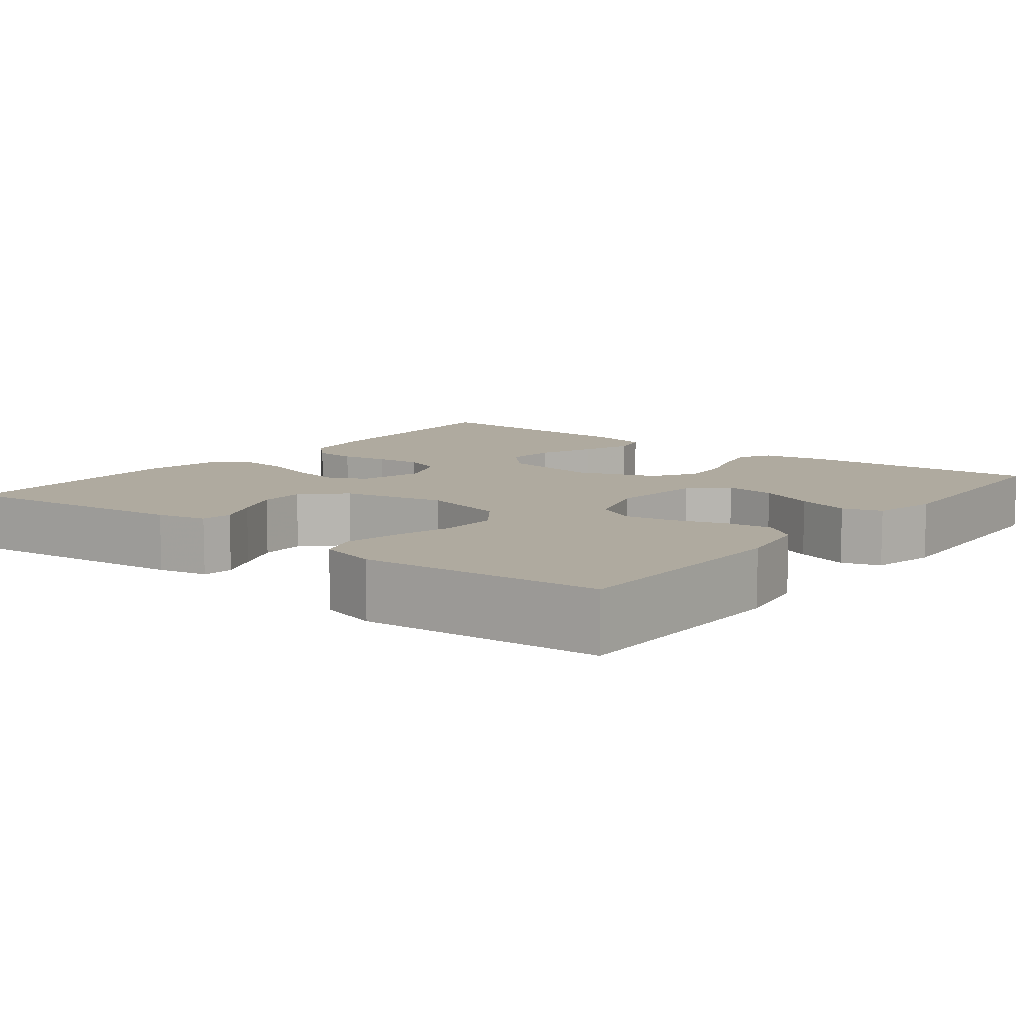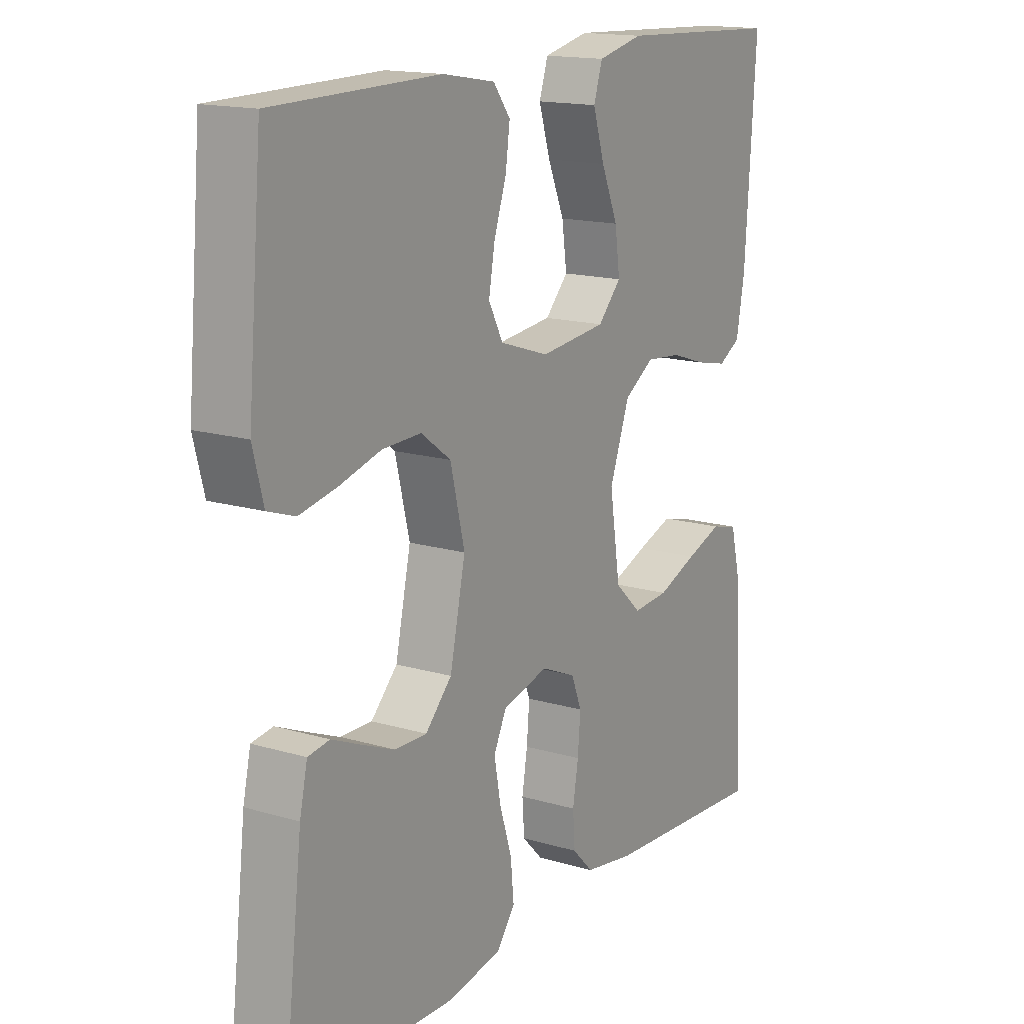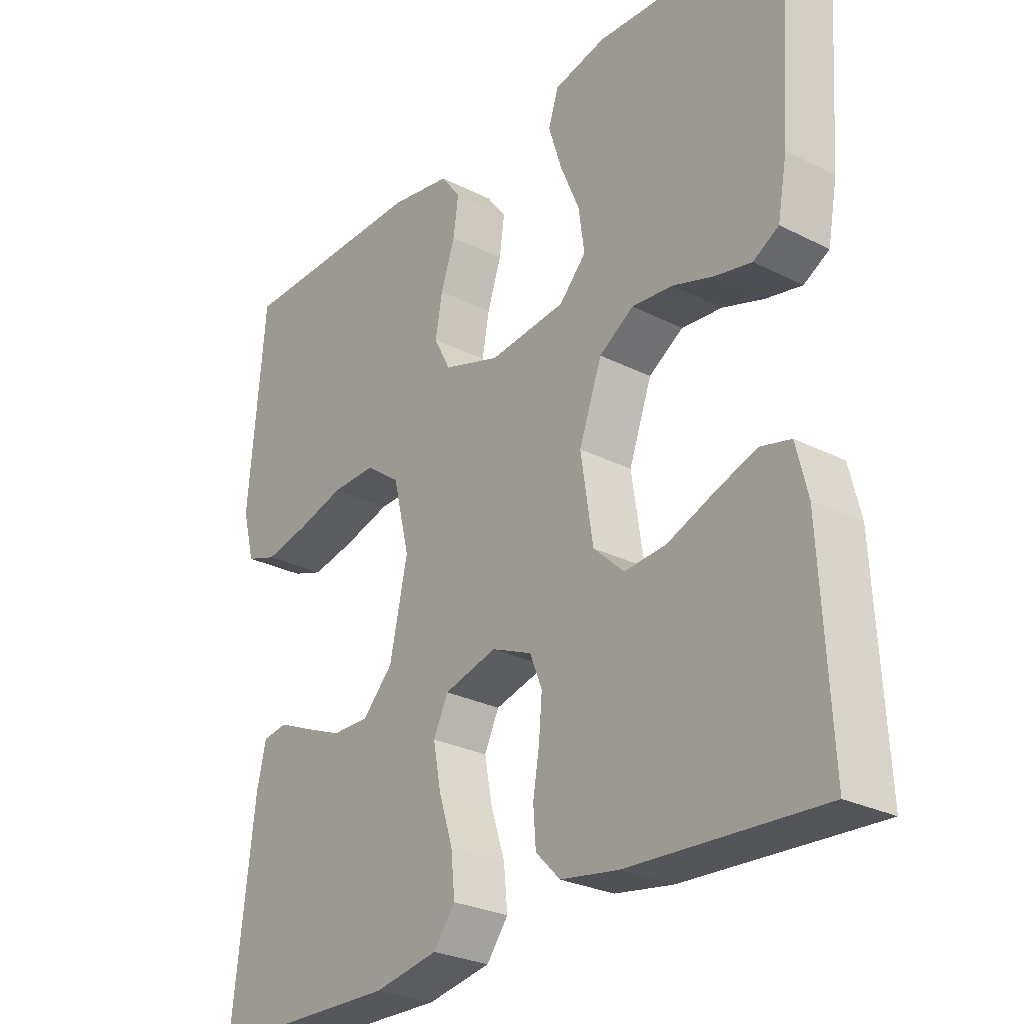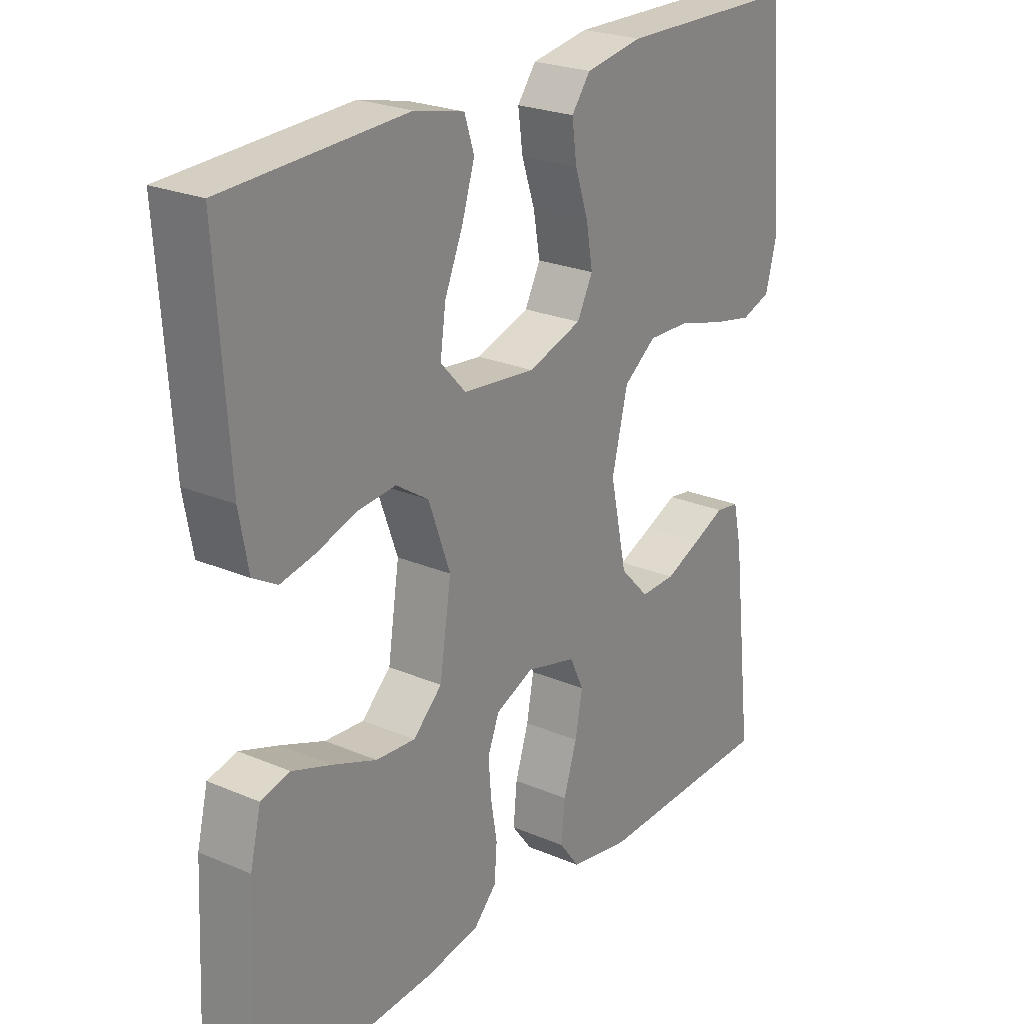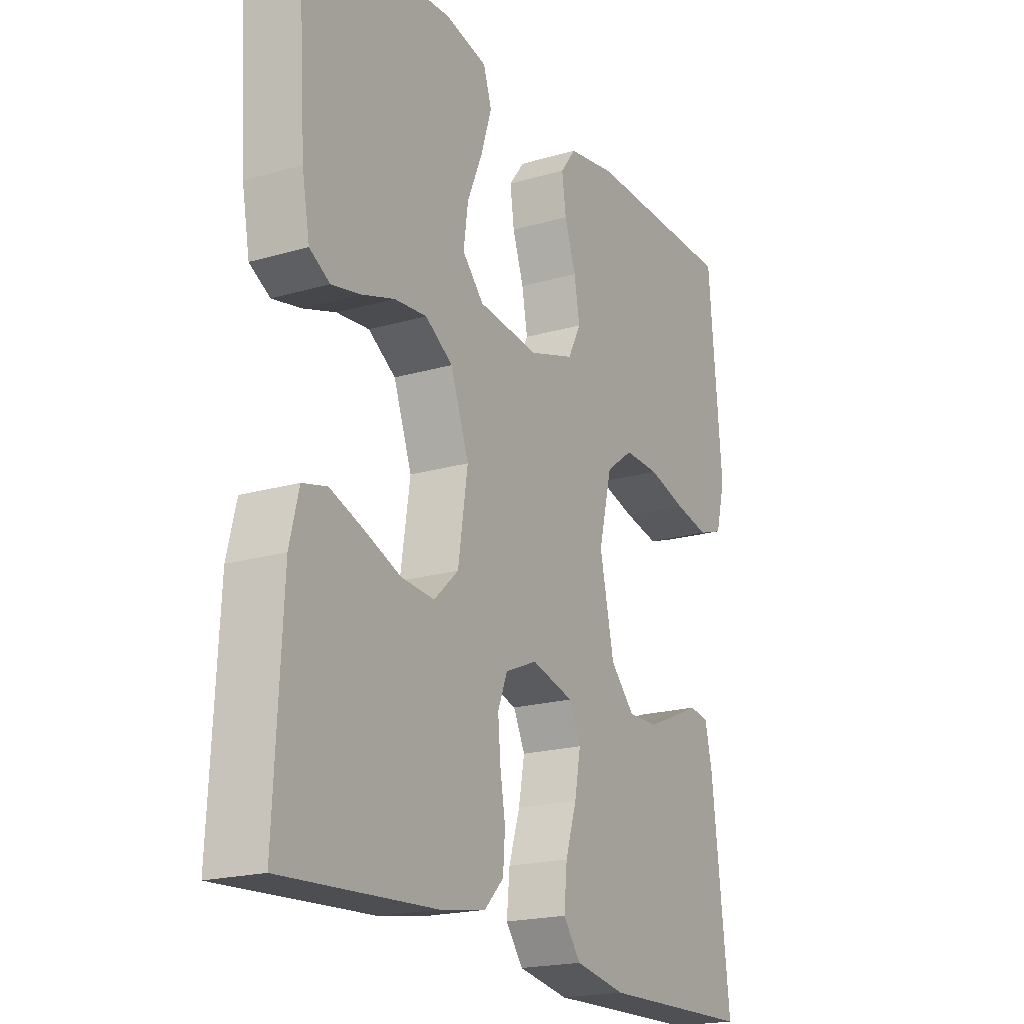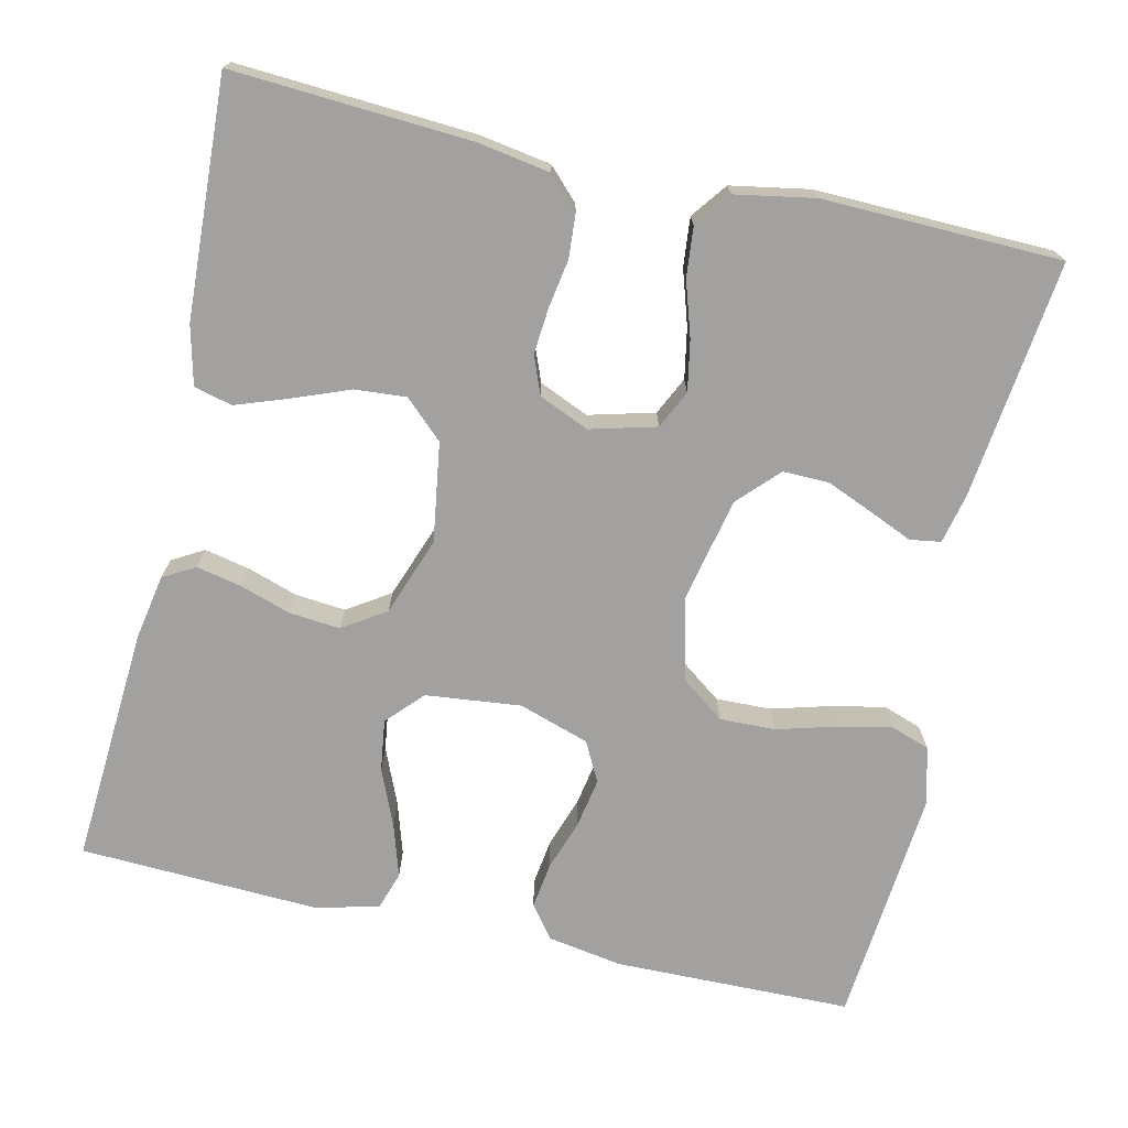
<metadata>
{"format":"obj","ext":"obj","renderer":"f3d","projection":"perspective","resolution":1024,"background":"white","views":[{"elev":9.5,"azim":-51.9,"up":"+Y"},{"elev":15.7,"azim":-58.2,"up":"+Z"},{"elev":-27.4,"azim":52.1,"up":"+Z"},{"elev":24.1,"azim":125.3,"up":"+Z"},{"elev":-19.8,"azim":118.4,"up":"+Z"},{"elev":-72.2,"azim":167.2,"up":"+Y"}]}
</metadata>
<code>
v -0.5 0.07 -0.5
v -0.465 0.07 -0.2
v -0.451 0.07 -0.137
v -0.412 0.07 -0.131
v -0.359 0.07 -0.154
v -0.299 0.07 -0.179
v -0.241 0.07 -0.18
v -0.193 0.07 -0.13
v -0.165 0.07 0
v -0.191 0.07 0.107
v -0.245 0.07 0.147
v -0.315 0.07 0.145
v -0.39 0.07 0.124
v -0.458 0.07 0.11
v -0.507 0.07 0.127
v -0.526 0.07 0.2
v -0.5 0.07 0.5
v -0.2 0.07 0.505
v -0.105 0.07 0.489
v -0.074 0.07 0.448
v -0.082 0.07 0.39
v -0.104 0.07 0.325
v -0.115 0.07 0.263
v -0.089 0.07 0.213
v 0 0.07 0.184
v 0.12 0.07 0.197
v 0.162 0.07 0.242
v 0.153 0.07 0.307
v 0.123 0.07 0.378
v 0.102 0.07 0.445
v 0.118 0.07 0.494
v 0.2 0.07 0.513
v 0.5 0.07 0.5
v 0.48 0.07 0.2
v 0.465 0.07 0.118
v 0.425 0.07 0.095
v 0.368 0.07 0.107
v 0.304 0.07 0.128
v 0.24 0.07 0.134
v 0.186 0.07 0.099
v 0.15 0.07 0
v 0.169 0.07 -0.125
v 0.217 0.07 -0.17
v 0.282 0.07 -0.165
v 0.354 0.07 -0.137
v 0.419 0.07 -0.114
v 0.467 0.07 -0.126
v 0.485 0.07 -0.2
v 0.5 0.07 -0.5
v 0.2 0.07 -0.482
v 0.109 0.07 -0.467
v 0.071 0.07 -0.428
v 0.067 0.07 -0.373
v 0.077 0.07 -0.313
v 0.082 0.07 -0.254
v 0.063 0.07 -0.206
v 0 0.07 -0.179
v -0.083 0.07 -0.201
v -0.106 0.07 -0.249
v -0.094 0.07 -0.313
v -0.072 0.07 -0.382
v -0.066 0.07 -0.444
v -0.1 0.07 -0.489
v -0.2 0.07 -0.507
v -0.5 0 -0.5
v -0.465 0 -0.2
v -0.451 0 -0.137
v -0.412 0 -0.131
v -0.359 0 -0.154
v -0.299 0 -0.179
v -0.241 0 -0.18
v -0.193 0 -0.13
v -0.165 0 0
v -0.191 0 0.107
v -0.245 0 0.147
v -0.315 0 0.145
v -0.39 0 0.124
v -0.458 0 0.11
v -0.507 0 0.127
v -0.526 0 0.2
v -0.5 0 0.5
v -0.2 0 0.505
v -0.105 0 0.489
v -0.074 0 0.448
v -0.082 0 0.39
v -0.104 0 0.325
v -0.115 0 0.263
v -0.089 0 0.213
v 0 0 0.184
v 0.12 0 0.197
v 0.162 0 0.242
v 0.153 0 0.307
v 0.123 0 0.378
v 0.102 0 0.445
v 0.118 0 0.494
v 0.2 0 0.513
v 0.5 0 0.5
v 0.48 0 0.2
v 0.465 0 0.118
v 0.425 0 0.095
v 0.368 0 0.107
v 0.304 0 0.128
v 0.24 0 0.134
v 0.186 0 0.099
v 0.15 0 0
v 0.169 0 -0.125
v 0.217 0 -0.17
v 0.282 0 -0.165
v 0.354 0 -0.137
v 0.419 0 -0.114
v 0.467 0 -0.126
v 0.485 0 -0.2
v 0.5 0 -0.5
v 0.2 0 -0.482
v 0.109 0 -0.467
v 0.071 0 -0.428
v 0.067 0 -0.373
v 0.077 0 -0.313
v 0.082 0 -0.254
v 0.063 0 -0.206
v 0 0 -0.179
v -0.083 0 -0.201
v -0.106 0 -0.249
v -0.094 0 -0.313
v -0.072 0 -0.382
v -0.066 0 -0.444
v -0.1 0 -0.489
v -0.2 0 -0.507
f 60 61 62 63
f 59 60 63 64
f 51 52 53 54
f 51 54 55
f 50 51 55
f 49 50 55 56
f 44 45 46 47
f 44 47 48 49
f 35 36 37 38
f 35 38 39
f 34 35 39
f 33 34 39
f 32 33 39 40
f 28 29 30 31
f 28 31 32
f 27 28 32 40
f 19 20 21 22
f 19 22 23
f 18 19 23
f 17 18 23
f 16 17 23 24
f 12 13 14 15
f 12 15 16 24
f 2 3 4 5
f 2 5 6
f 59 64 1 2
f 58 59 2 6
f 43 44 49 56
f 42 43 56 57
f 41 42 57 58
f 26 27 40 41
f 25 26 41 58
f 11 12 24 25
f 10 11 25
f 9 10 25 58
f 58 6 7
f 58 7 8
f 8 9 58
f 127 126 125 124
f 128 127 124 123
f 118 117 116 115
f 119 118 115
f 119 115 114
f 120 119 114 113
f 111 110 109 108
f 113 112 111 108
f 102 101 100 99
f 103 102 99
f 103 99 98
f 103 98 97
f 104 103 97 96
f 95 94 93 92
f 96 95 92
f 104 96 92 91
f 86 85 84 83
f 87 86 83
f 87 83 82
f 87 82 81
f 88 87 81 80
f 79 78 77 76
f 88 80 79 76
f 69 68 67 66
f 70 69 66
f 66 65 128 123
f 70 66 123 122
f 120 113 108 107
f 121 120 107 106
f 122 121 106 105
f 105 104 91 90
f 122 105 90 89
f 89 88 76 75
f 89 75 74
f 122 89 74 73
f 71 70 122
f 72 71 122
f 122 73 72
f 1 65 66 2
f 2 66 67 3
f 3 67 68 4
f 4 68 69 5
f 5 69 70 6
f 6 70 71 7
f 7 71 72 8
f 8 72 73 9
f 9 73 74 10
f 10 74 75 11
f 11 75 76 12
f 12 76 77 13
f 13 77 78 14
f 14 78 79 15
f 15 79 80 16
f 16 80 81 17
f 17 81 82 18
f 18 82 83 19
f 19 83 84 20
f 20 84 85 21
f 21 85 86 22
f 22 86 87 23
f 23 87 88 24
f 24 88 89 25
f 25 89 90 26
f 26 90 91 27
f 27 91 92 28
f 28 92 93 29
f 29 93 94 30
f 30 94 95 31
f 31 95 96 32
f 32 96 97 33
f 33 97 98 34
f 34 98 99 35
f 35 99 100 36
f 36 100 101 37
f 37 101 102 38
f 38 102 103 39
f 39 103 104 40
f 40 104 105 41
f 41 105 106 42
f 42 106 107 43
f 43 107 108 44
f 44 108 109 45
f 45 109 110 46
f 46 110 111 47
f 47 111 112 48
f 48 112 113 49
f 49 113 114 50
f 50 114 115 51
f 51 115 116 52
f 52 116 117 53
f 53 117 118 54
f 54 118 119 55
f 55 119 120 56
f 56 120 121 57
f 57 121 122 58
f 58 122 123 59
f 59 123 124 60
f 60 124 125 61
f 61 125 126 62
f 62 126 127 63
f 63 127 128 64
f 64 128 65 1

</code>
